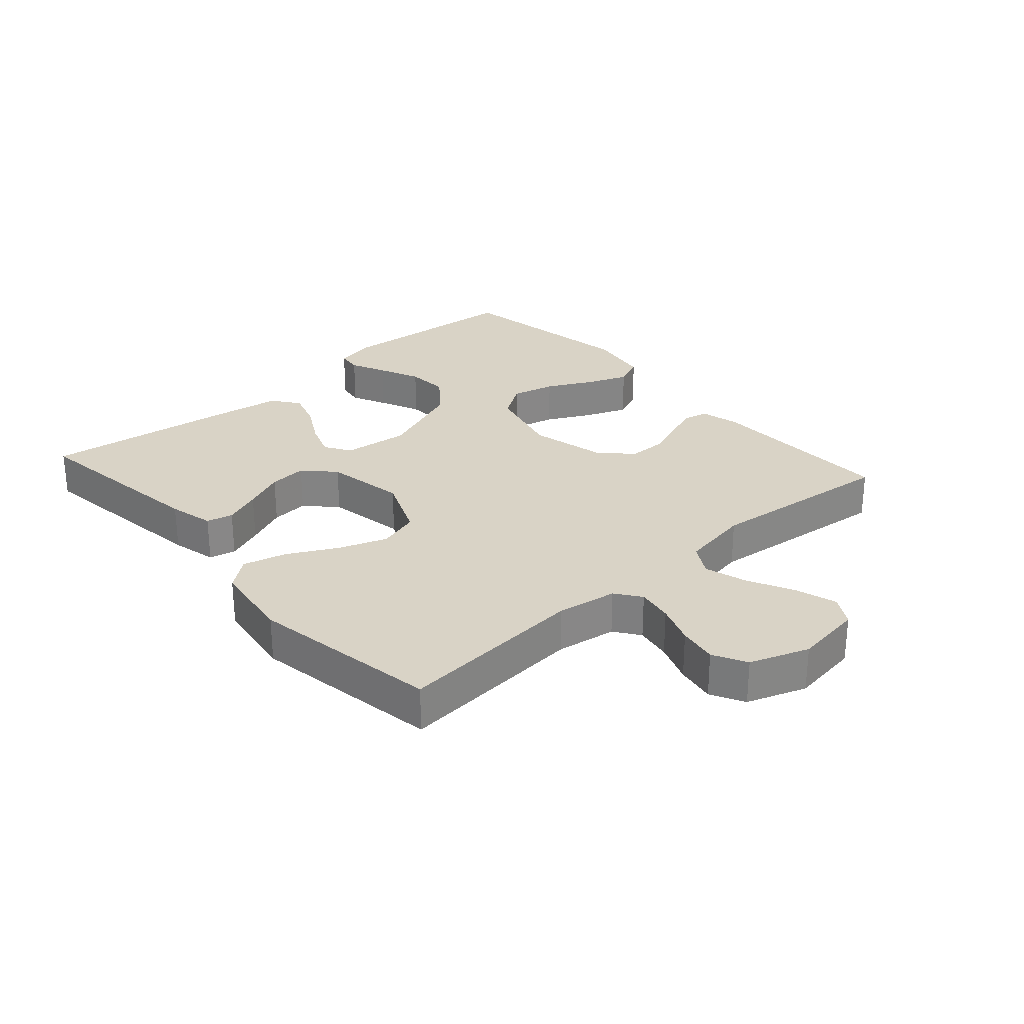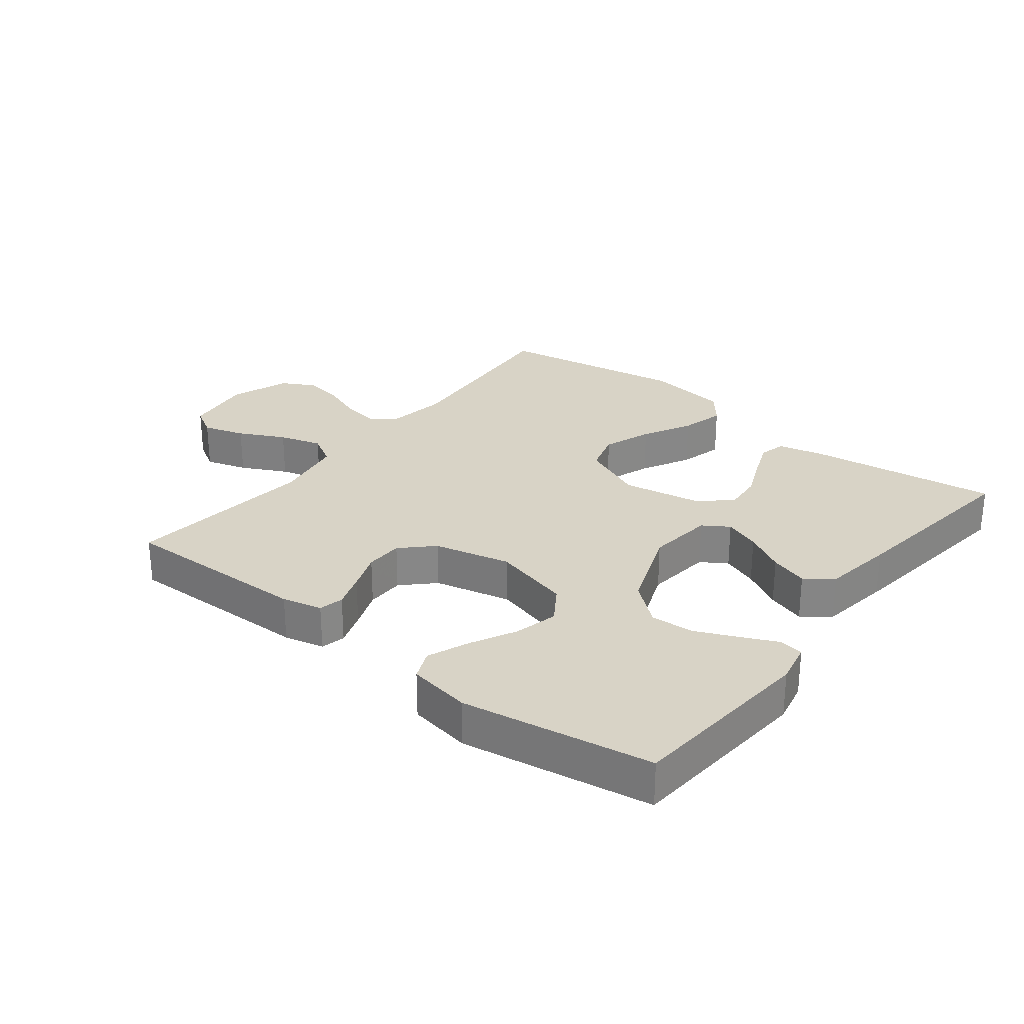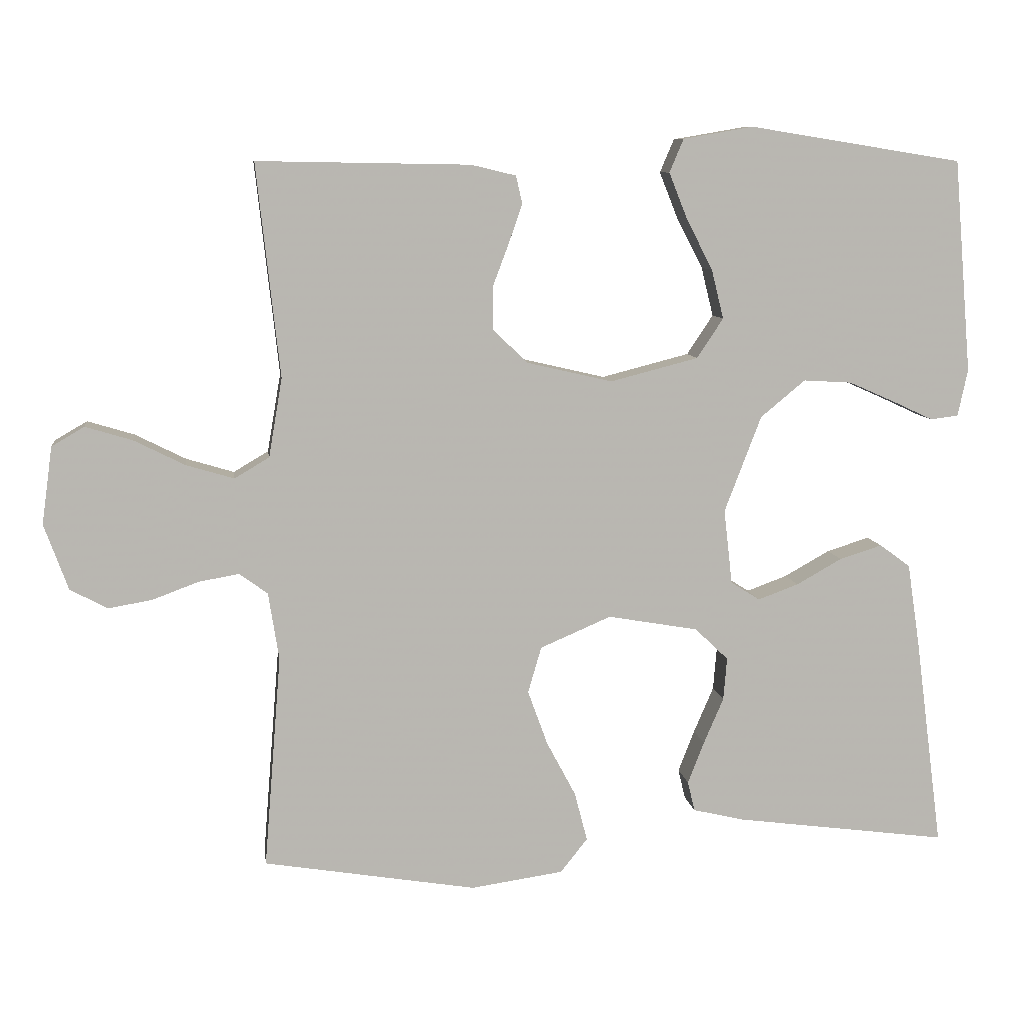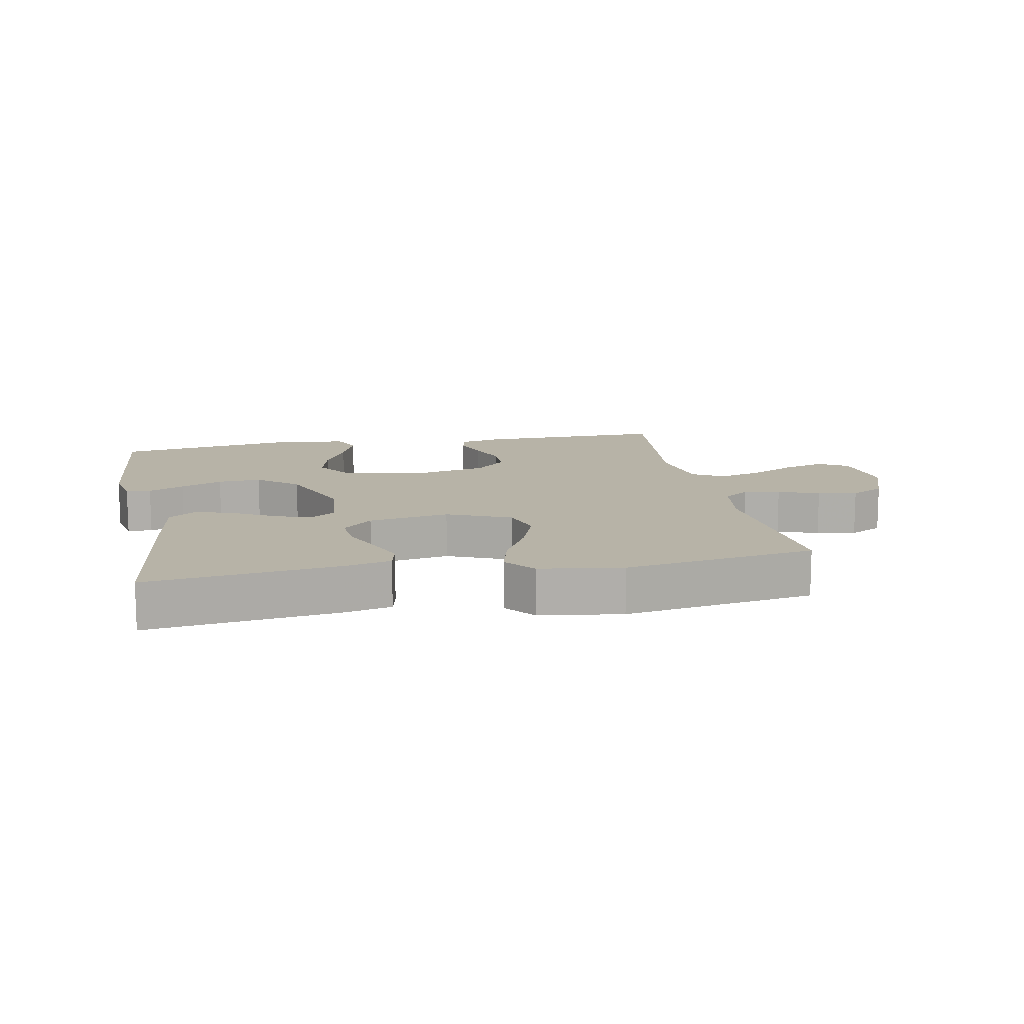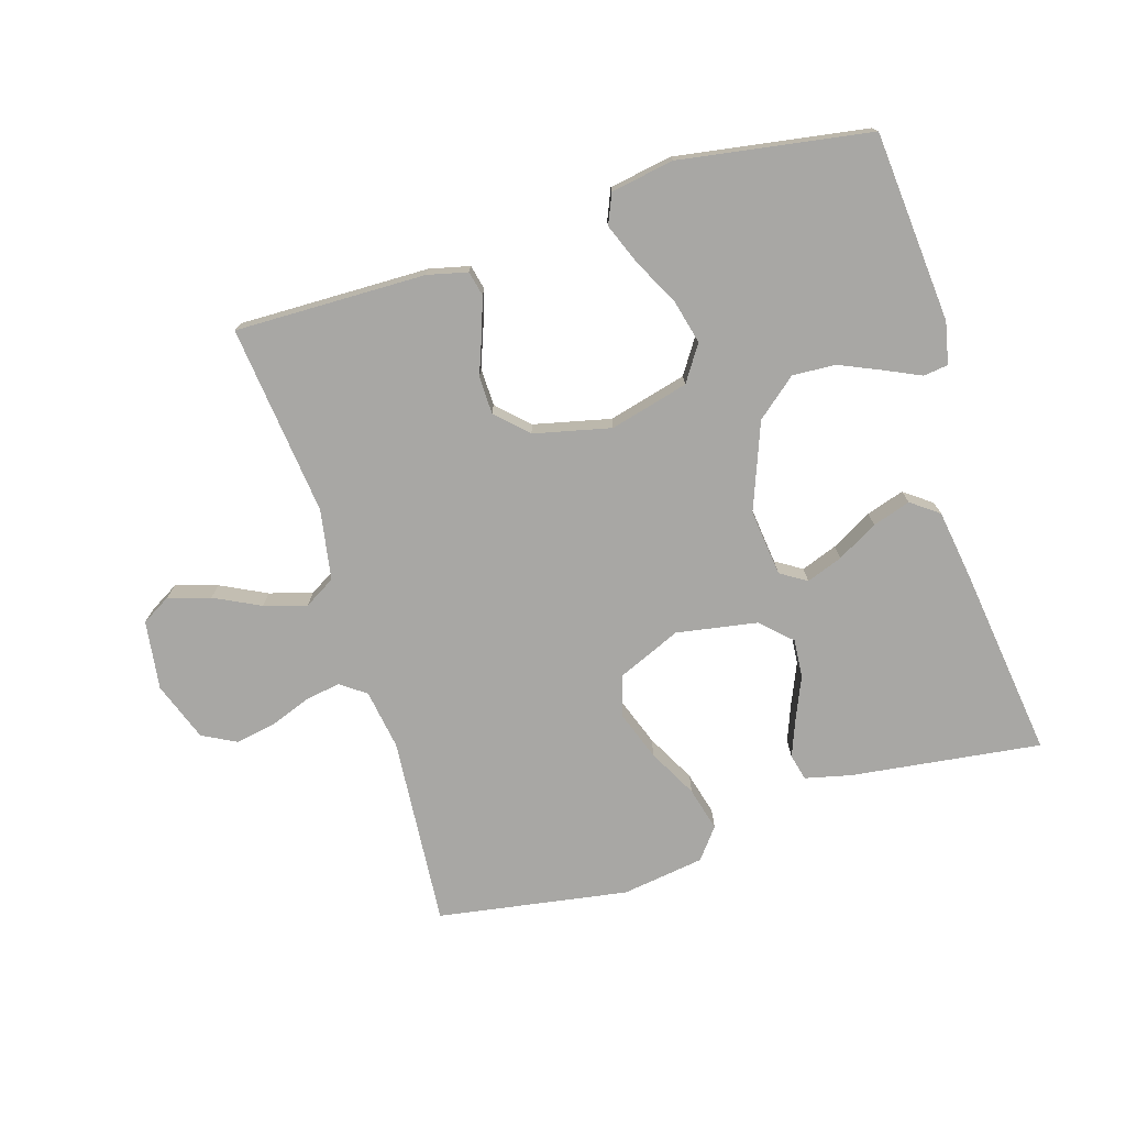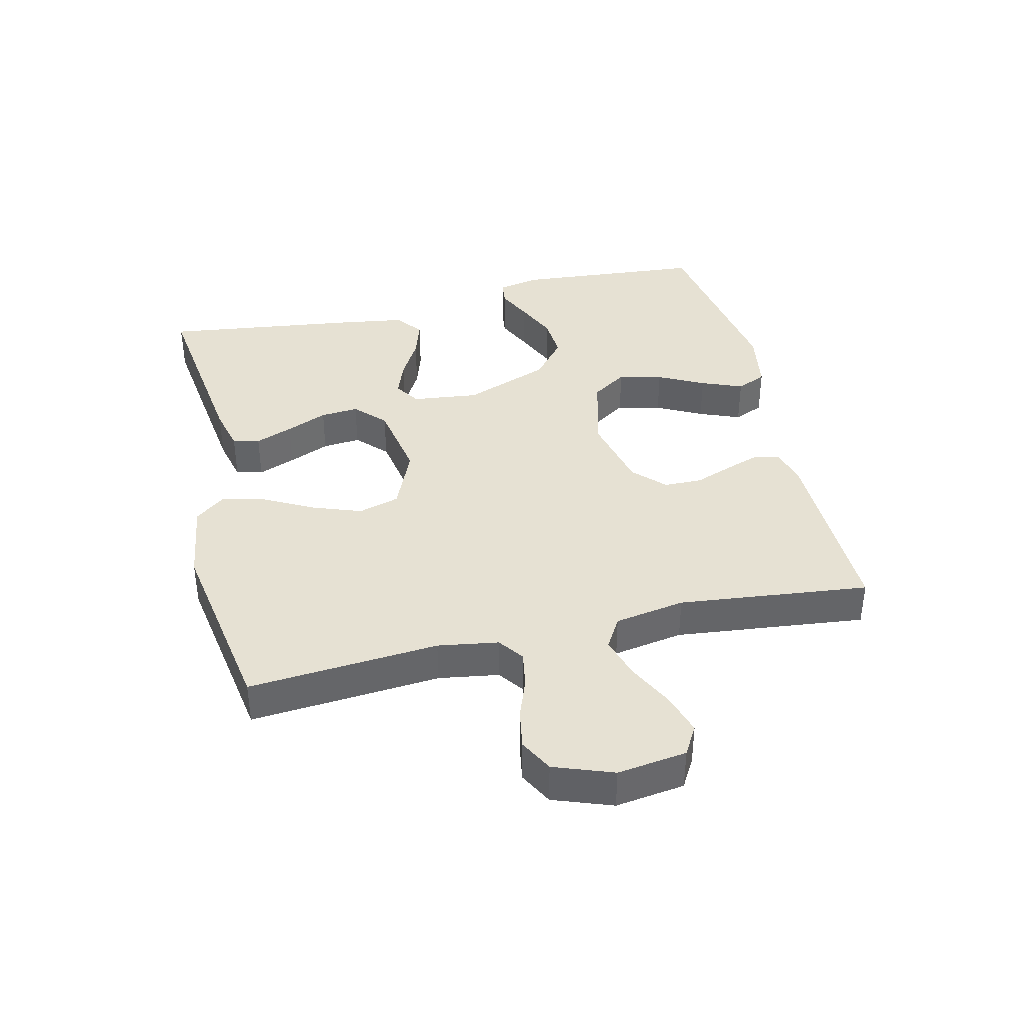
<metadata>
{"format":"obj","ext":"obj","renderer":"f3d","projection":"perspective","resolution":1024,"background":"white","views":[{"elev":28.3,"azim":-131.7,"up":"+Y"},{"elev":28.1,"azim":38.0,"up":"+Y"},{"elev":8.6,"azim":-7.4,"up":"+Z"},{"elev":12.6,"azim":169.0,"up":"+Y"},{"elev":-74.6,"azim":17.1,"up":"+Y"},{"elev":38.9,"azim":-103.3,"up":"+Y"}]}
</metadata>
<code>
v -0.5 0.07 -0.5
v -0.476 0.07 -0.2
v -0.491 0.07 -0.105
v -0.531 0.07 -0.076
v -0.588 0.07 -0.086
v -0.652 0.07 -0.11
v -0.714 0.07 -0.121
v -0.767 0.07 -0.093
v -0.801 0.07 0
v -0.786 0.07 0.109
v -0.74 0.07 0.136
v -0.674 0.07 0.116
v -0.602 0.07 0.08
v -0.535 0.07 0.06
v -0.486 0.07 0.089
v -0.467 0.07 0.2
v -0.5 0.07 0.5
v -0.2 0.07 0.495
v -0.137 0.07 0.48
v -0.128 0.07 0.441
v -0.147 0.07 0.386
v -0.17 0.07 0.325
v -0.169 0.07 0.265
v -0.121 0.07 0.218
v 0 0.07 0.19
v 0.124 0.07 0.222
v 0.161 0.07 0.278
v 0.144 0.07 0.347
v 0.107 0.07 0.419
v 0.081 0.07 0.484
v 0.101 0.07 0.531
v 0.2 0.07 0.548
v 0.5 0.07 0.5
v 0.525 0.07 0.2
v 0.511 0.07 0.134
v 0.472 0.07 0.129
v 0.416 0.07 0.155
v 0.35 0.07 0.184
v 0.282 0.07 0.188
v 0.219 0.07 0.136
v 0.167 0.07 0
v 0.179 0.07 -0.105
v 0.22 0.07 -0.131
v 0.277 0.07 -0.11
v 0.341 0.07 -0.074
v 0.401 0.07 -0.055
v 0.444 0.07 -0.087
v 0.461 0.07 -0.2
v 0.5 0.07 -0.5
v 0.2 0.07 -0.461
v 0.128 0.07 -0.444
v 0.118 0.07 -0.402
v 0.141 0.07 -0.343
v 0.169 0.07 -0.278
v 0.174 0.07 -0.218
v 0.127 0.07 -0.173
v 0 0.07 -0.151
v -0.1 0.07 -0.194
v -0.119 0.07 -0.259
v -0.091 0.07 -0.336
v -0.05 0.07 -0.413
v -0.032 0.07 -0.482
v -0.07 0.07 -0.53
v -0.2 0.07 -0.549
v -0.5 0 -0.5
v -0.476 0 -0.2
v -0.491 0 -0.105
v -0.531 0 -0.076
v -0.588 0 -0.086
v -0.652 0 -0.11
v -0.714 0 -0.121
v -0.767 0 -0.093
v -0.801 0 0
v -0.786 0 0.109
v -0.74 0 0.136
v -0.674 0 0.116
v -0.602 0 0.08
v -0.535 0 0.06
v -0.486 0 0.089
v -0.467 0 0.2
v -0.5 0 0.5
v -0.2 0 0.495
v -0.137 0 0.48
v -0.128 0 0.441
v -0.147 0 0.386
v -0.17 0 0.325
v -0.169 0 0.265
v -0.121 0 0.218
v 0 0 0.19
v 0.124 0 0.222
v 0.161 0 0.278
v 0.144 0 0.347
v 0.107 0 0.419
v 0.081 0 0.484
v 0.101 0 0.531
v 0.2 0 0.548
v 0.5 0 0.5
v 0.525 0 0.2
v 0.511 0 0.134
v 0.472 0 0.129
v 0.416 0 0.155
v 0.35 0 0.184
v 0.282 0 0.188
v 0.219 0 0.136
v 0.167 0 0
v 0.179 0 -0.105
v 0.22 0 -0.131
v 0.277 0 -0.11
v 0.341 0 -0.074
v 0.401 0 -0.055
v 0.444 0 -0.087
v 0.461 0 -0.2
v 0.5 0 -0.5
v 0.2 0 -0.461
v 0.128 0 -0.444
v 0.118 0 -0.402
v 0.141 0 -0.343
v 0.169 0 -0.278
v 0.174 0 -0.218
v 0.127 0 -0.173
v 0 0 -0.151
v -0.1 0 -0.194
v -0.119 0 -0.259
v -0.091 0 -0.336
v -0.05 0 -0.413
v -0.032 0 -0.482
v -0.07 0 -0.53
v -0.2 0 -0.549
f 64 1 2
f 63 64 2
f 62 63 2
f 61 62 2
f 60 61 2
f 59 60 2 3
f 58 59 3 4
f 57 58 4
f 52 53 54
f 51 52 54
f 50 51 54
f 49 50 54
f 48 49 54
f 47 48 54
f 46 47 54
f 45 46 54
f 44 45 54
f 43 44 54 55
f 42 43 55 56
f 35 36 37
f 34 35 37
f 33 34 37
f 32 33 37
f 31 32 37
f 30 31 37
f 29 30 37
f 28 29 37
f 27 28 37 38
f 26 27 38 39
f 20 21 22
f 19 20 22
f 18 19 22
f 17 18 22
f 16 17 22
f 15 16 22 23
f 14 15 23 24
f 11 12 13
f 10 11 13
f 9 10 13
f 8 9 13
f 7 8 13
f 6 7 13
f 5 6 13
f 4 5 13 14
f 14 24 25
f 4 14 25
f 57 4 25
f 57 25 26
f 56 57 26
f 42 56 26
f 41 42 26
f 26 39 40
f 26 40 41
f 66 65 128
f 66 128 127
f 66 127 126
f 66 126 125
f 66 125 124
f 67 66 124 123
f 68 67 123 122
f 68 122 121
f 118 117 116
f 118 116 115
f 118 115 114
f 118 114 113
f 118 113 112
f 118 112 111
f 118 111 110
f 118 110 109
f 118 109 108
f 119 118 108 107
f 120 119 107 106
f 101 100 99
f 101 99 98
f 101 98 97
f 101 97 96
f 101 96 95
f 101 95 94
f 101 94 93
f 101 93 92
f 102 101 92 91
f 103 102 91 90
f 86 85 84
f 86 84 83
f 86 83 82
f 86 82 81
f 86 81 80
f 87 86 80 79
f 88 87 79 78
f 77 76 75
f 77 75 74
f 77 74 73
f 77 73 72
f 77 72 71
f 77 71 70
f 77 70 69
f 78 77 69 68
f 89 88 78
f 89 78 68
f 89 68 121
f 90 89 121
f 90 121 120
f 90 120 106
f 90 106 105
f 104 103 90
f 105 104 90
f 1 65 66 2
f 2 66 67 3
f 3 67 68 4
f 4 68 69 5
f 5 69 70 6
f 6 70 71 7
f 7 71 72 8
f 8 72 73 9
f 9 73 74 10
f 10 74 75 11
f 11 75 76 12
f 12 76 77 13
f 13 77 78 14
f 14 78 79 15
f 15 79 80 16
f 16 80 81 17
f 17 81 82 18
f 18 82 83 19
f 19 83 84 20
f 20 84 85 21
f 21 85 86 22
f 22 86 87 23
f 23 87 88 24
f 24 88 89 25
f 25 89 90 26
f 26 90 91 27
f 27 91 92 28
f 28 92 93 29
f 29 93 94 30
f 30 94 95 31
f 31 95 96 32
f 32 96 97 33
f 33 97 98 34
f 34 98 99 35
f 35 99 100 36
f 36 100 101 37
f 37 101 102 38
f 38 102 103 39
f 39 103 104 40
f 40 104 105 41
f 41 105 106 42
f 42 106 107 43
f 43 107 108 44
f 44 108 109 45
f 45 109 110 46
f 46 110 111 47
f 47 111 112 48
f 48 112 113 49
f 49 113 114 50
f 50 114 115 51
f 51 115 116 52
f 52 116 117 53
f 53 117 118 54
f 54 118 119 55
f 55 119 120 56
f 56 120 121 57
f 57 121 122 58
f 58 122 123 59
f 59 123 124 60
f 60 124 125 61
f 61 125 126 62
f 62 126 127 63
f 63 127 128 64
f 64 128 65 1

</code>
